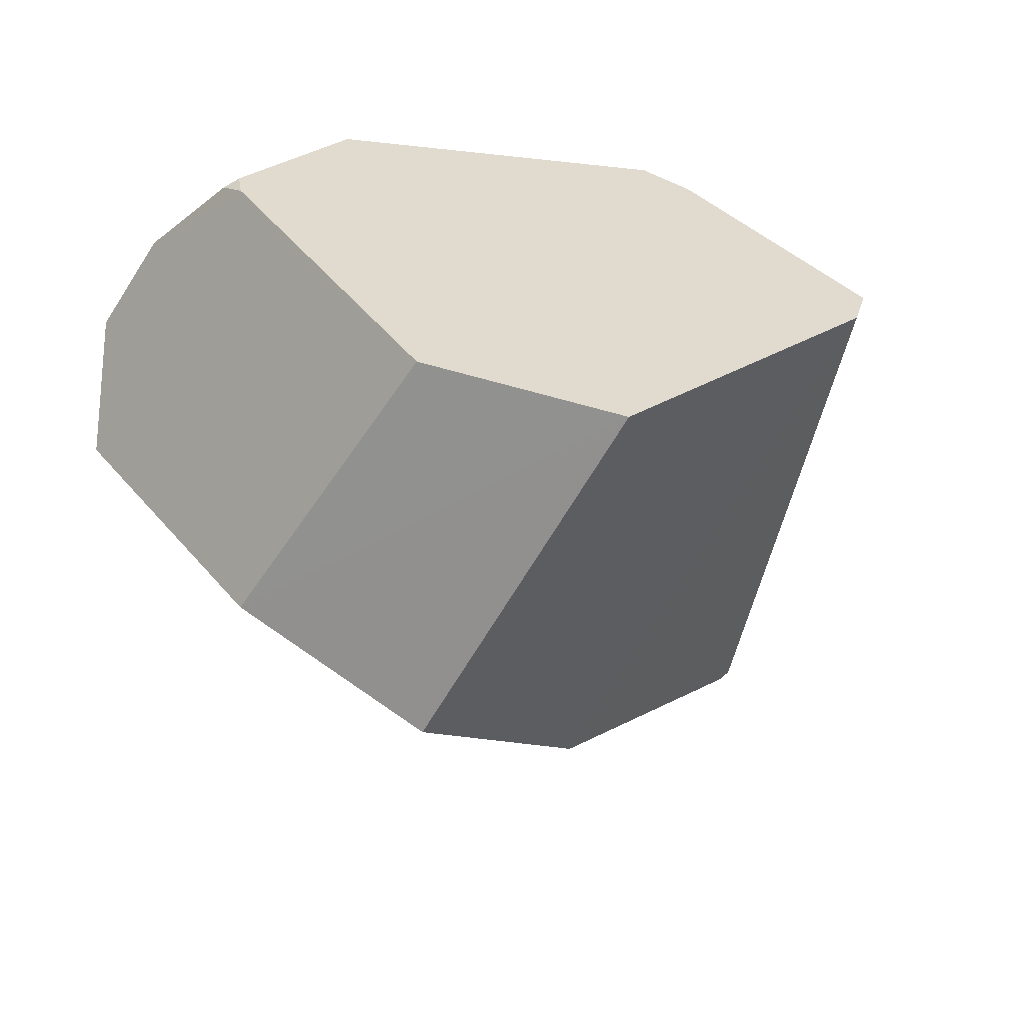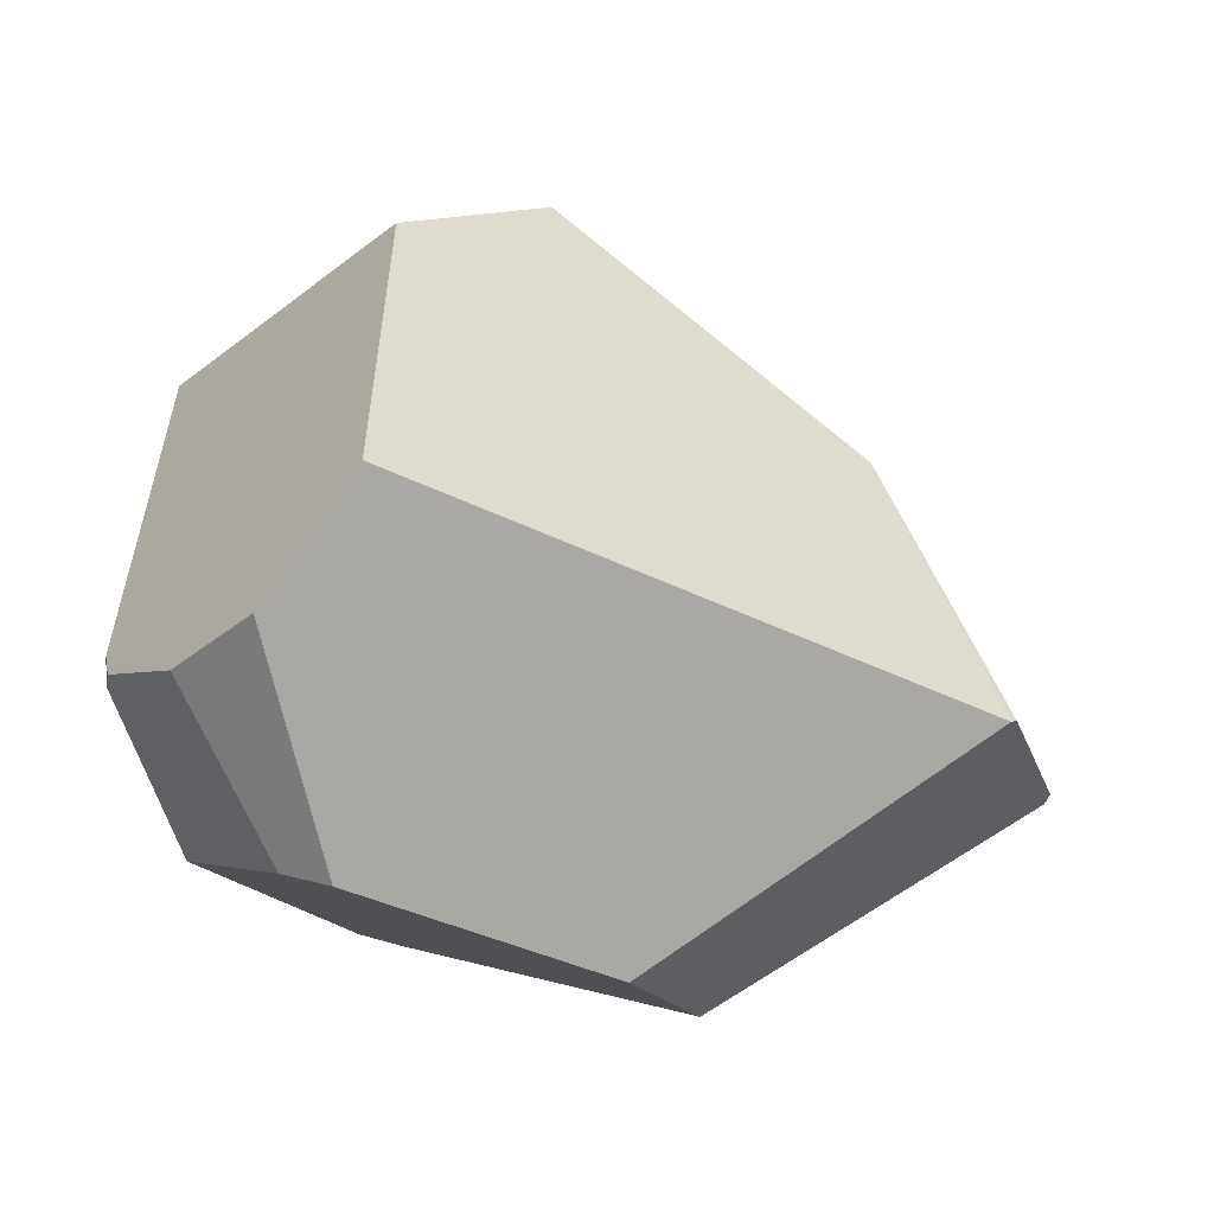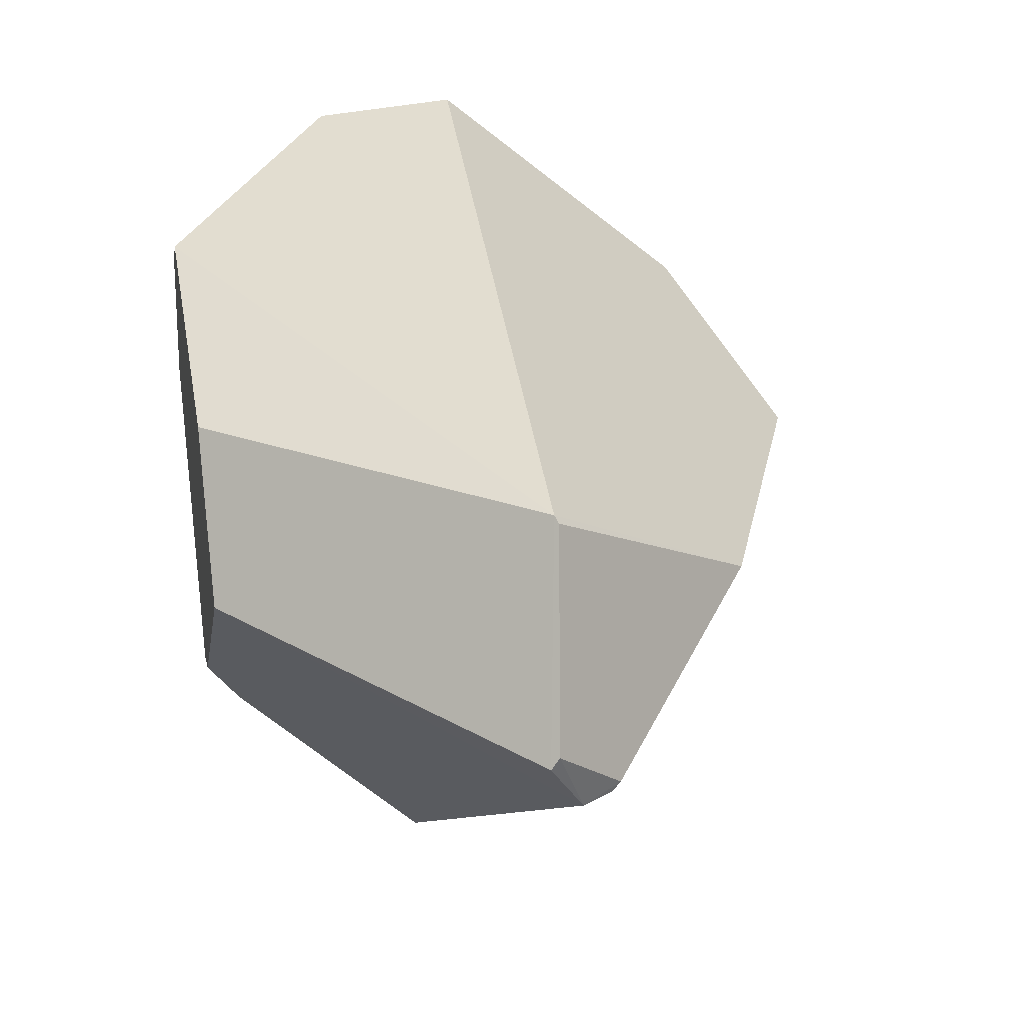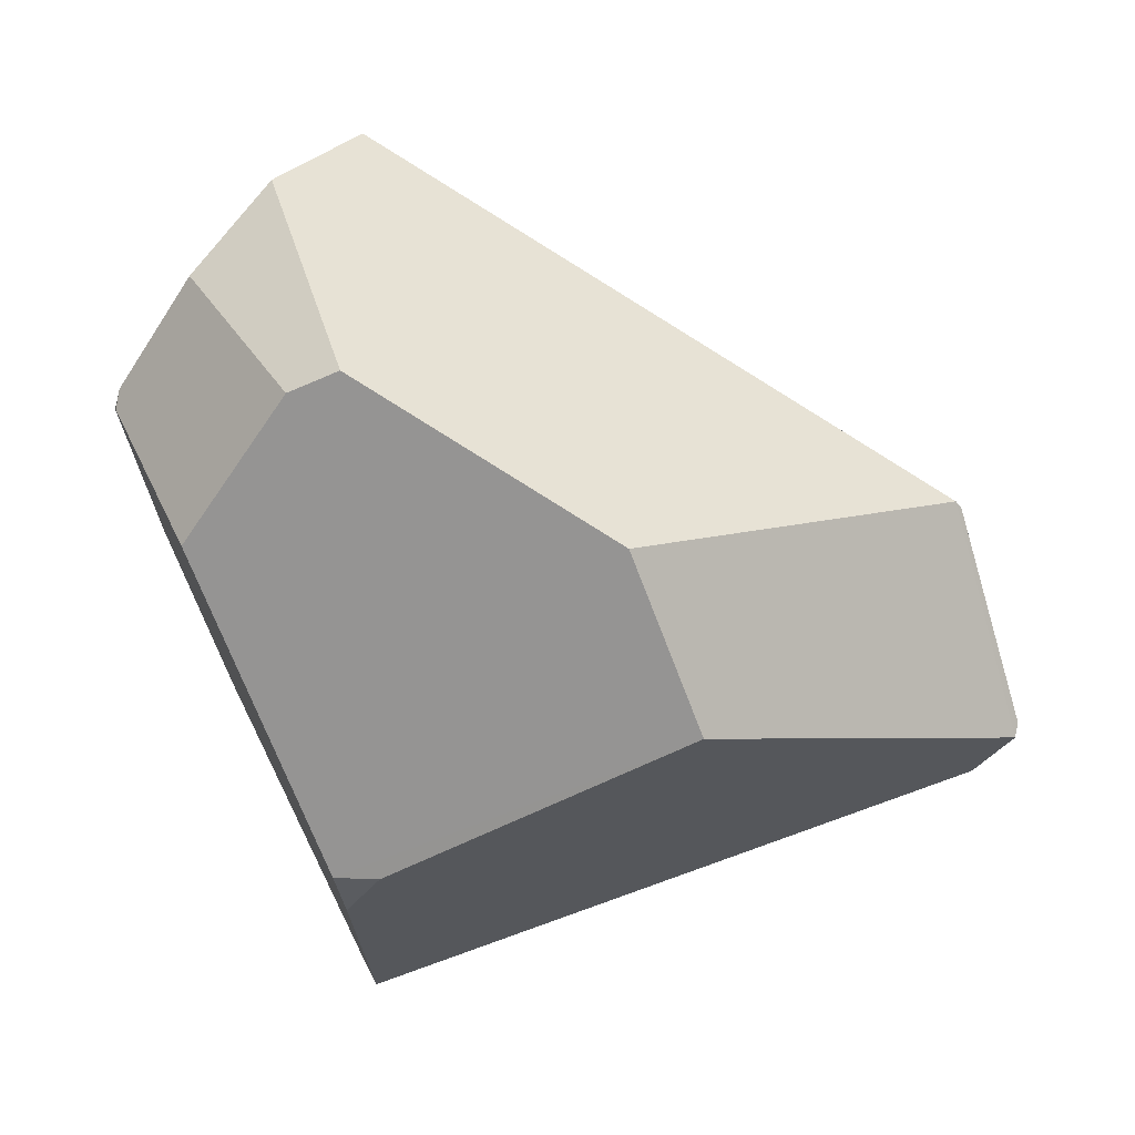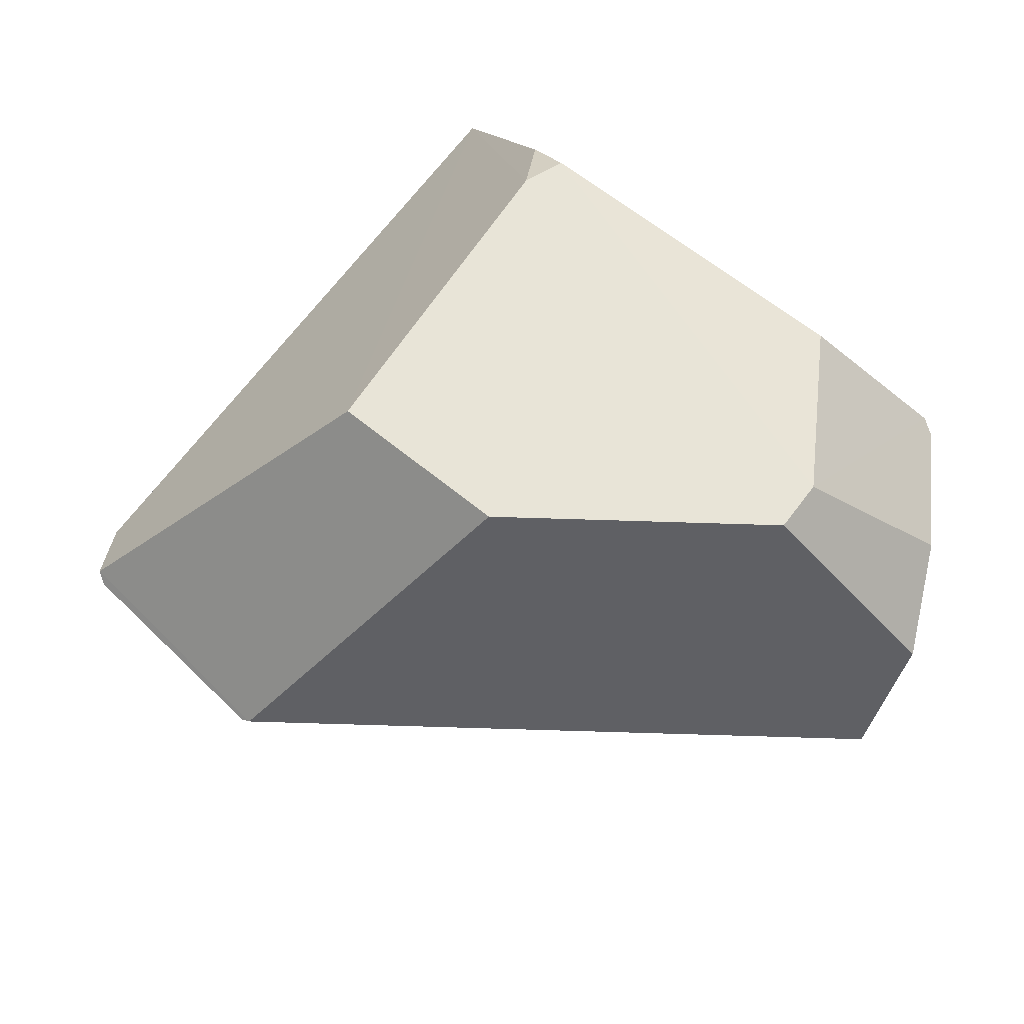
<metadata>
{"format":"obj","ext":"obj","renderer":"f3d","projection":"perspective","resolution":1024,"background":"white","views":[{"elev":-34.2,"azim":104.4,"up":"+Y"},{"elev":76.1,"azim":-166.8,"up":"+Z"},{"elev":14.9,"azim":-102.6,"up":"+Z"},{"elev":18.3,"azim":-172.1,"up":"+Z"},{"elev":65.0,"azim":-29.1,"up":"+Y"}]}
</metadata>
<code>
g Stone3_Cube_cell.042
v 0.1909 -0.09418 0.5525
v -0.566 -0.07881 0.1067
v 0.2665 -0.4598 0.2736
v 0.118 -0.6035 0.05577
v -0.3413 -0.4 -0.04373
v -0.5731 -0.0835 0.09732
v 0.1333 0.3241 0.3539
v -0.1978 0.3295 0.1581
v 0.265 0.0856 0.5247
v 0.3331 0.3064 0.1306
v 0.1653 0.2964 -0.289
v 0.4656 0.1125 0.2397
v 0.5331 -0.3006 -0.0502
v 0.4532 0.149 0.2493
v 0.4657 -0.3884 -0.311
v 0.2161 -0.08987 -0.589
v 0.1605 0.2469 -0.355
v 0.1862 -0.03309 -0.599
v 0.1982 0.3203 0.324
v -0.2861 0.3235 -0.07187
v 0.1065 0.2988 -0.2861
v 0.3548 0.1451 0.4176
v 0.4506 0.1393 0.2729
v -0.5917 -0.1627 -0.2473
v -0.5904 -0.1523 -0.2601
v -0.655 -0.05475 -0.1997
v -0.658 -0.06547 -0.1833
v -0.6032 -0.1104 -0.2714
g off
g Stone3_Material
f 20 2 8
f 2 7 8
f 19 11 20 8 7
f 1 9 7 2
f 11 21 20
f 21 18 20
f 18 28 20
f 28 26 20
f 26 2 20
f 16 17 11 14 15
f 6 5 2
f 5 4 2
f 3 12 9 1
f 23 14 19 22
f 9 19 7
f 9 22 19
f 27 6 2 26
f 14 10 19
f 10 11 19
f 10 14 11
f 17 21 11
f 17 18 21
f 17 16 18
f 16 28 18
f 25 24 28
f 24 27 28
f 27 26 28
f 16 25 28
f 27 5 6
f 27 24 5
f 24 25 5
f 25 16 5
f 16 15 5
f 15 4 5
f 15 3 4
f 12 22 9
f 12 23 22
f 12 14 23
f 12 13 14
f 13 15 14
f 13 3 15
f 13 12 3
f 3 1 2 4

</code>
